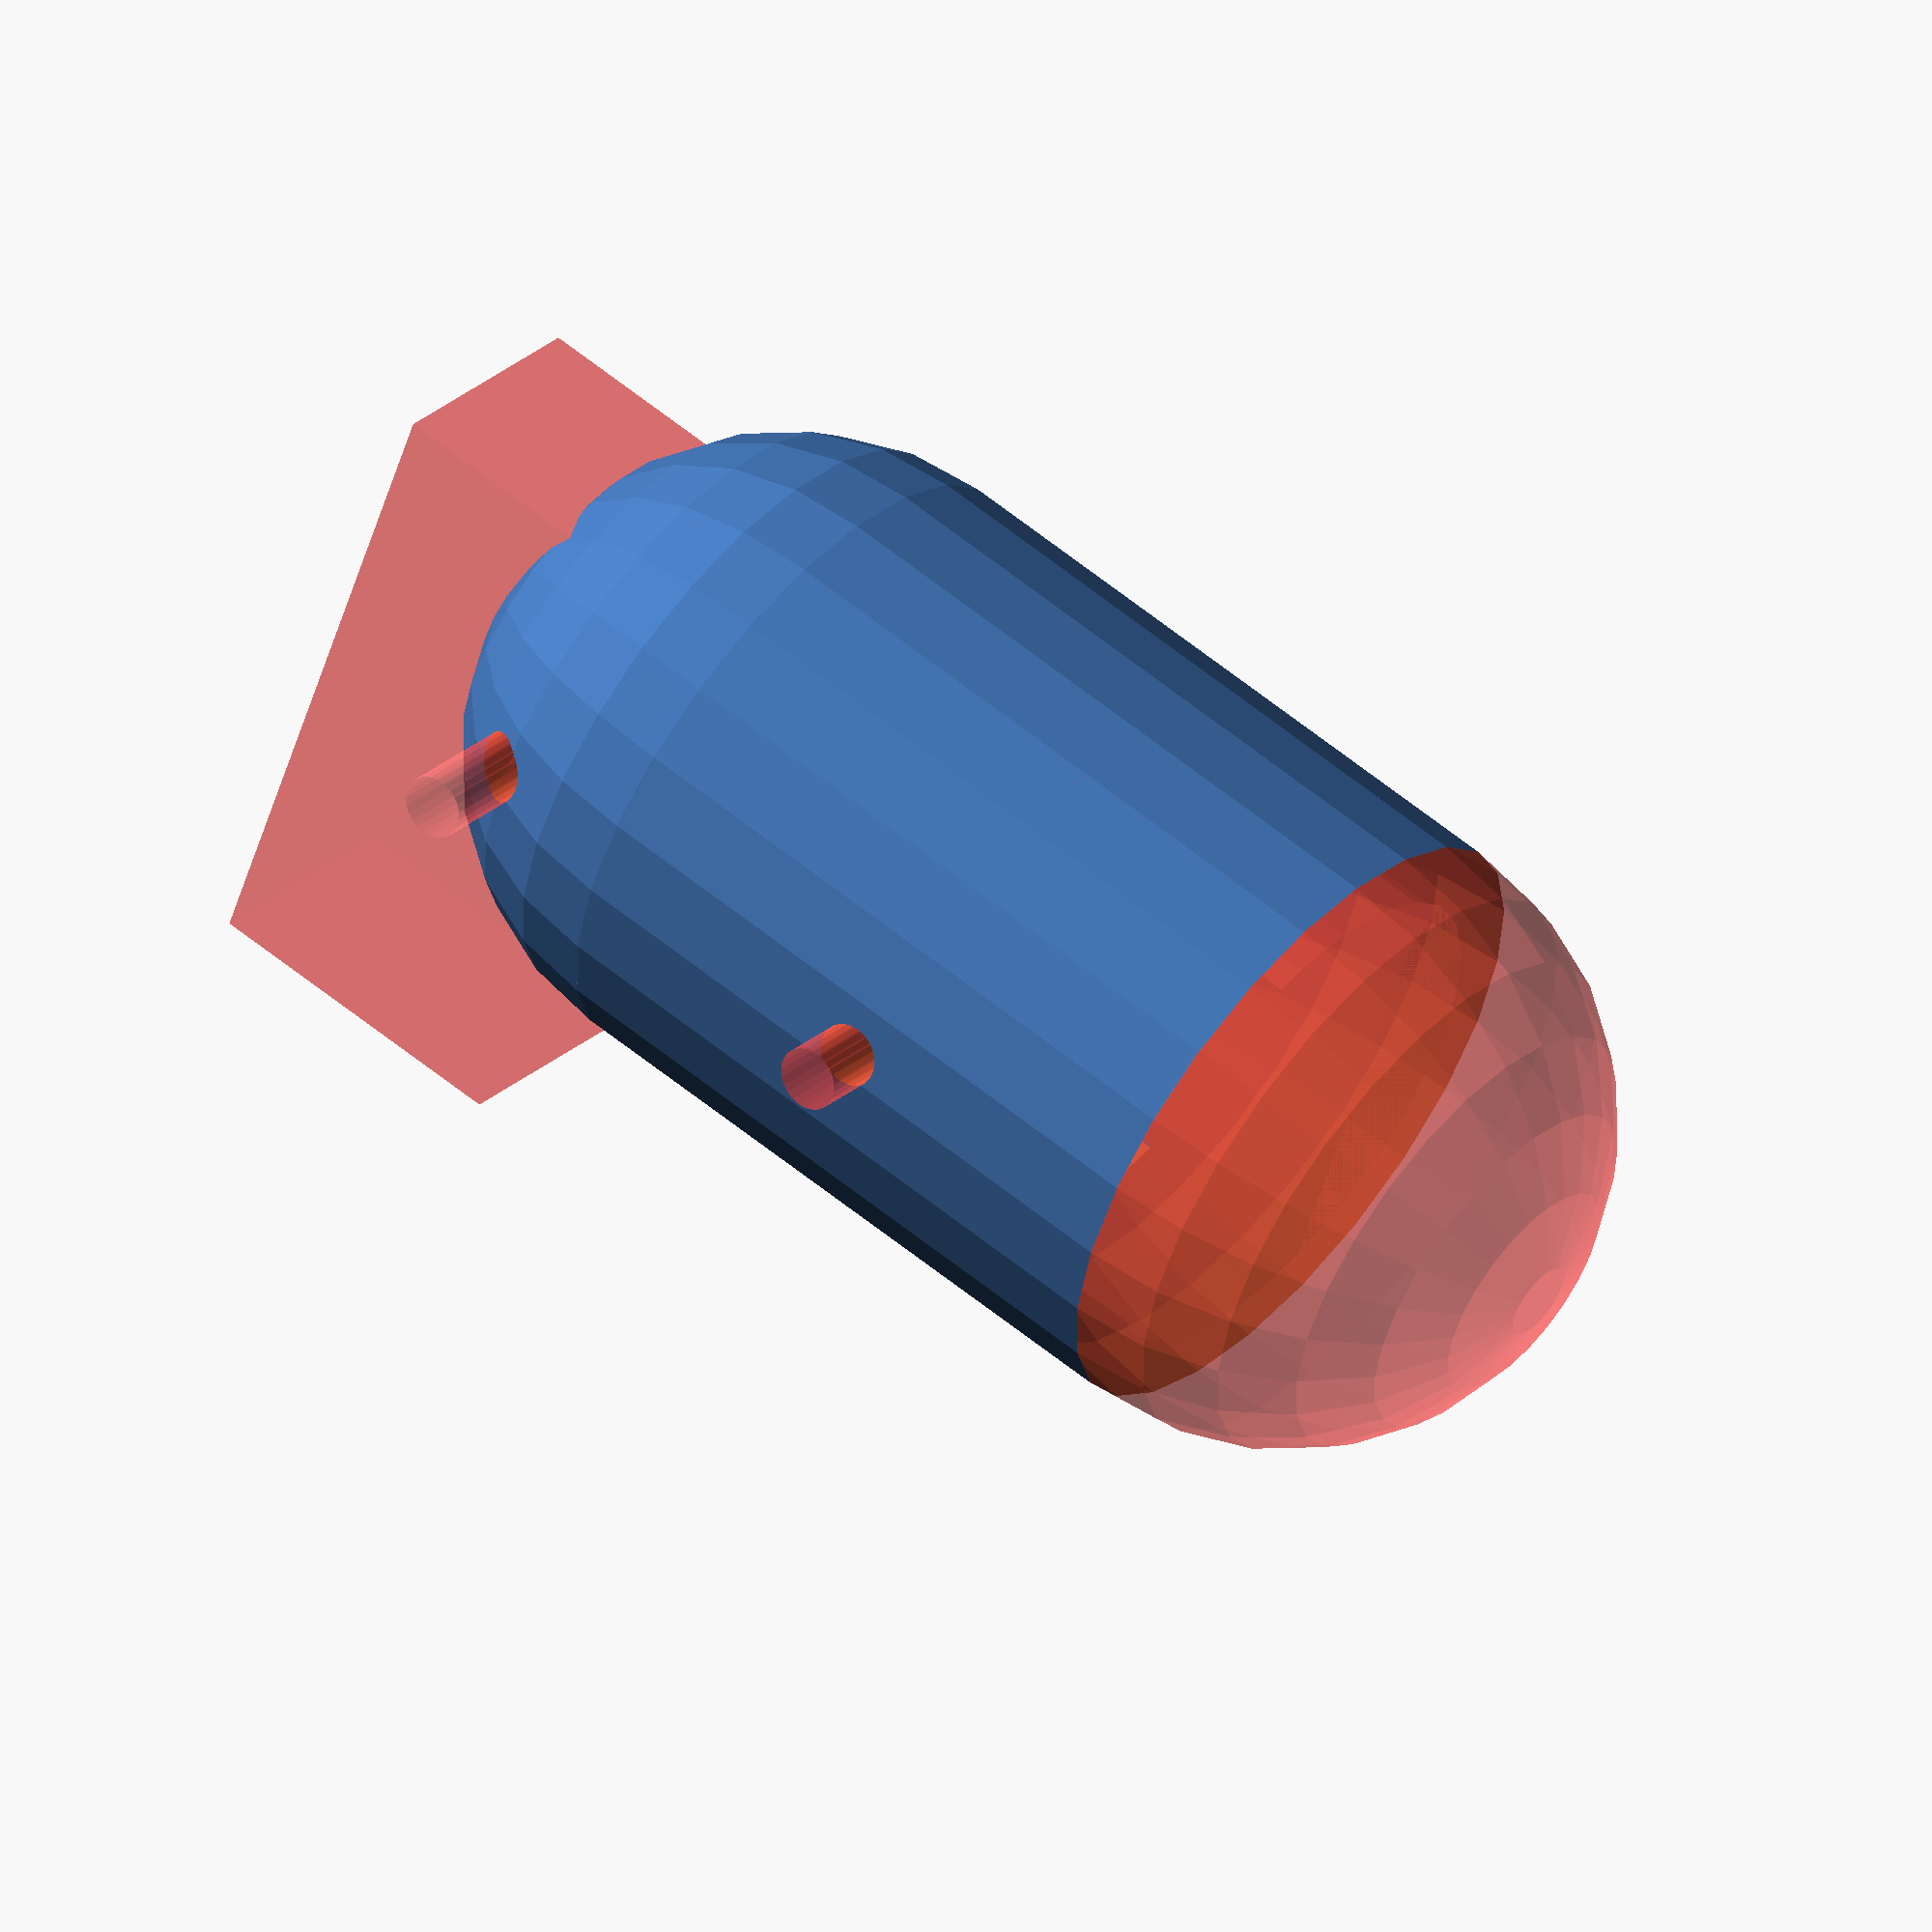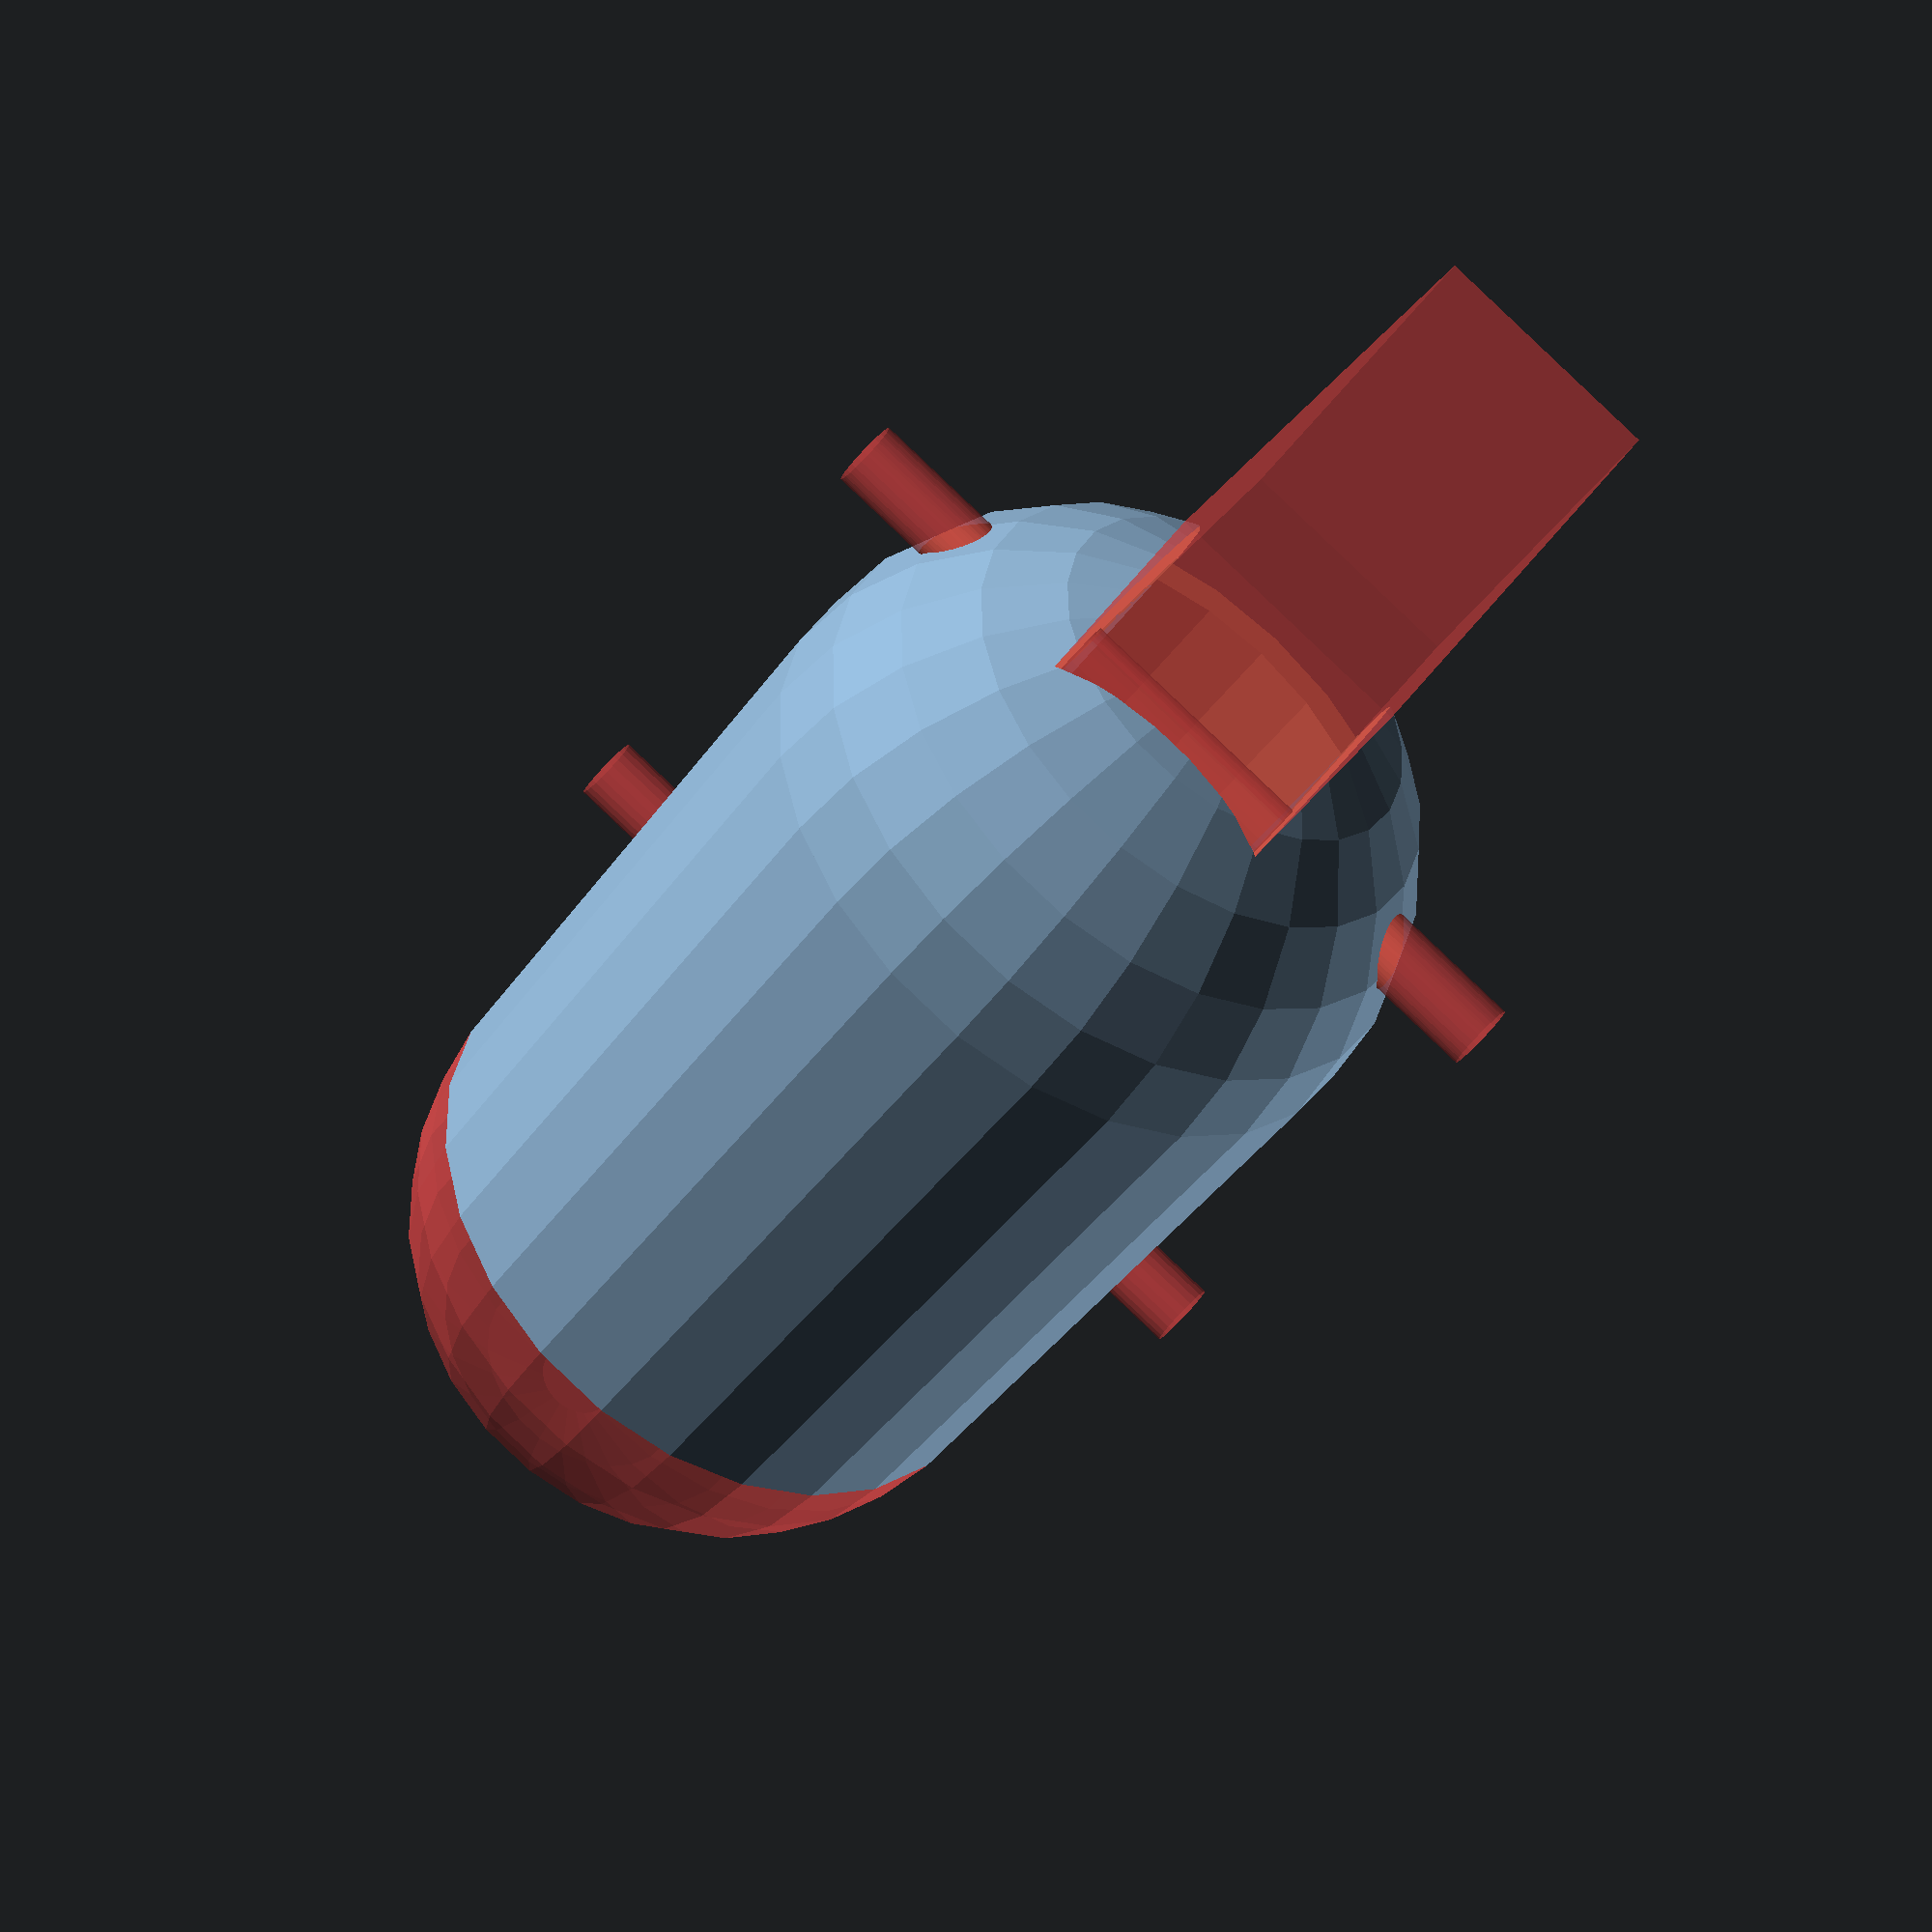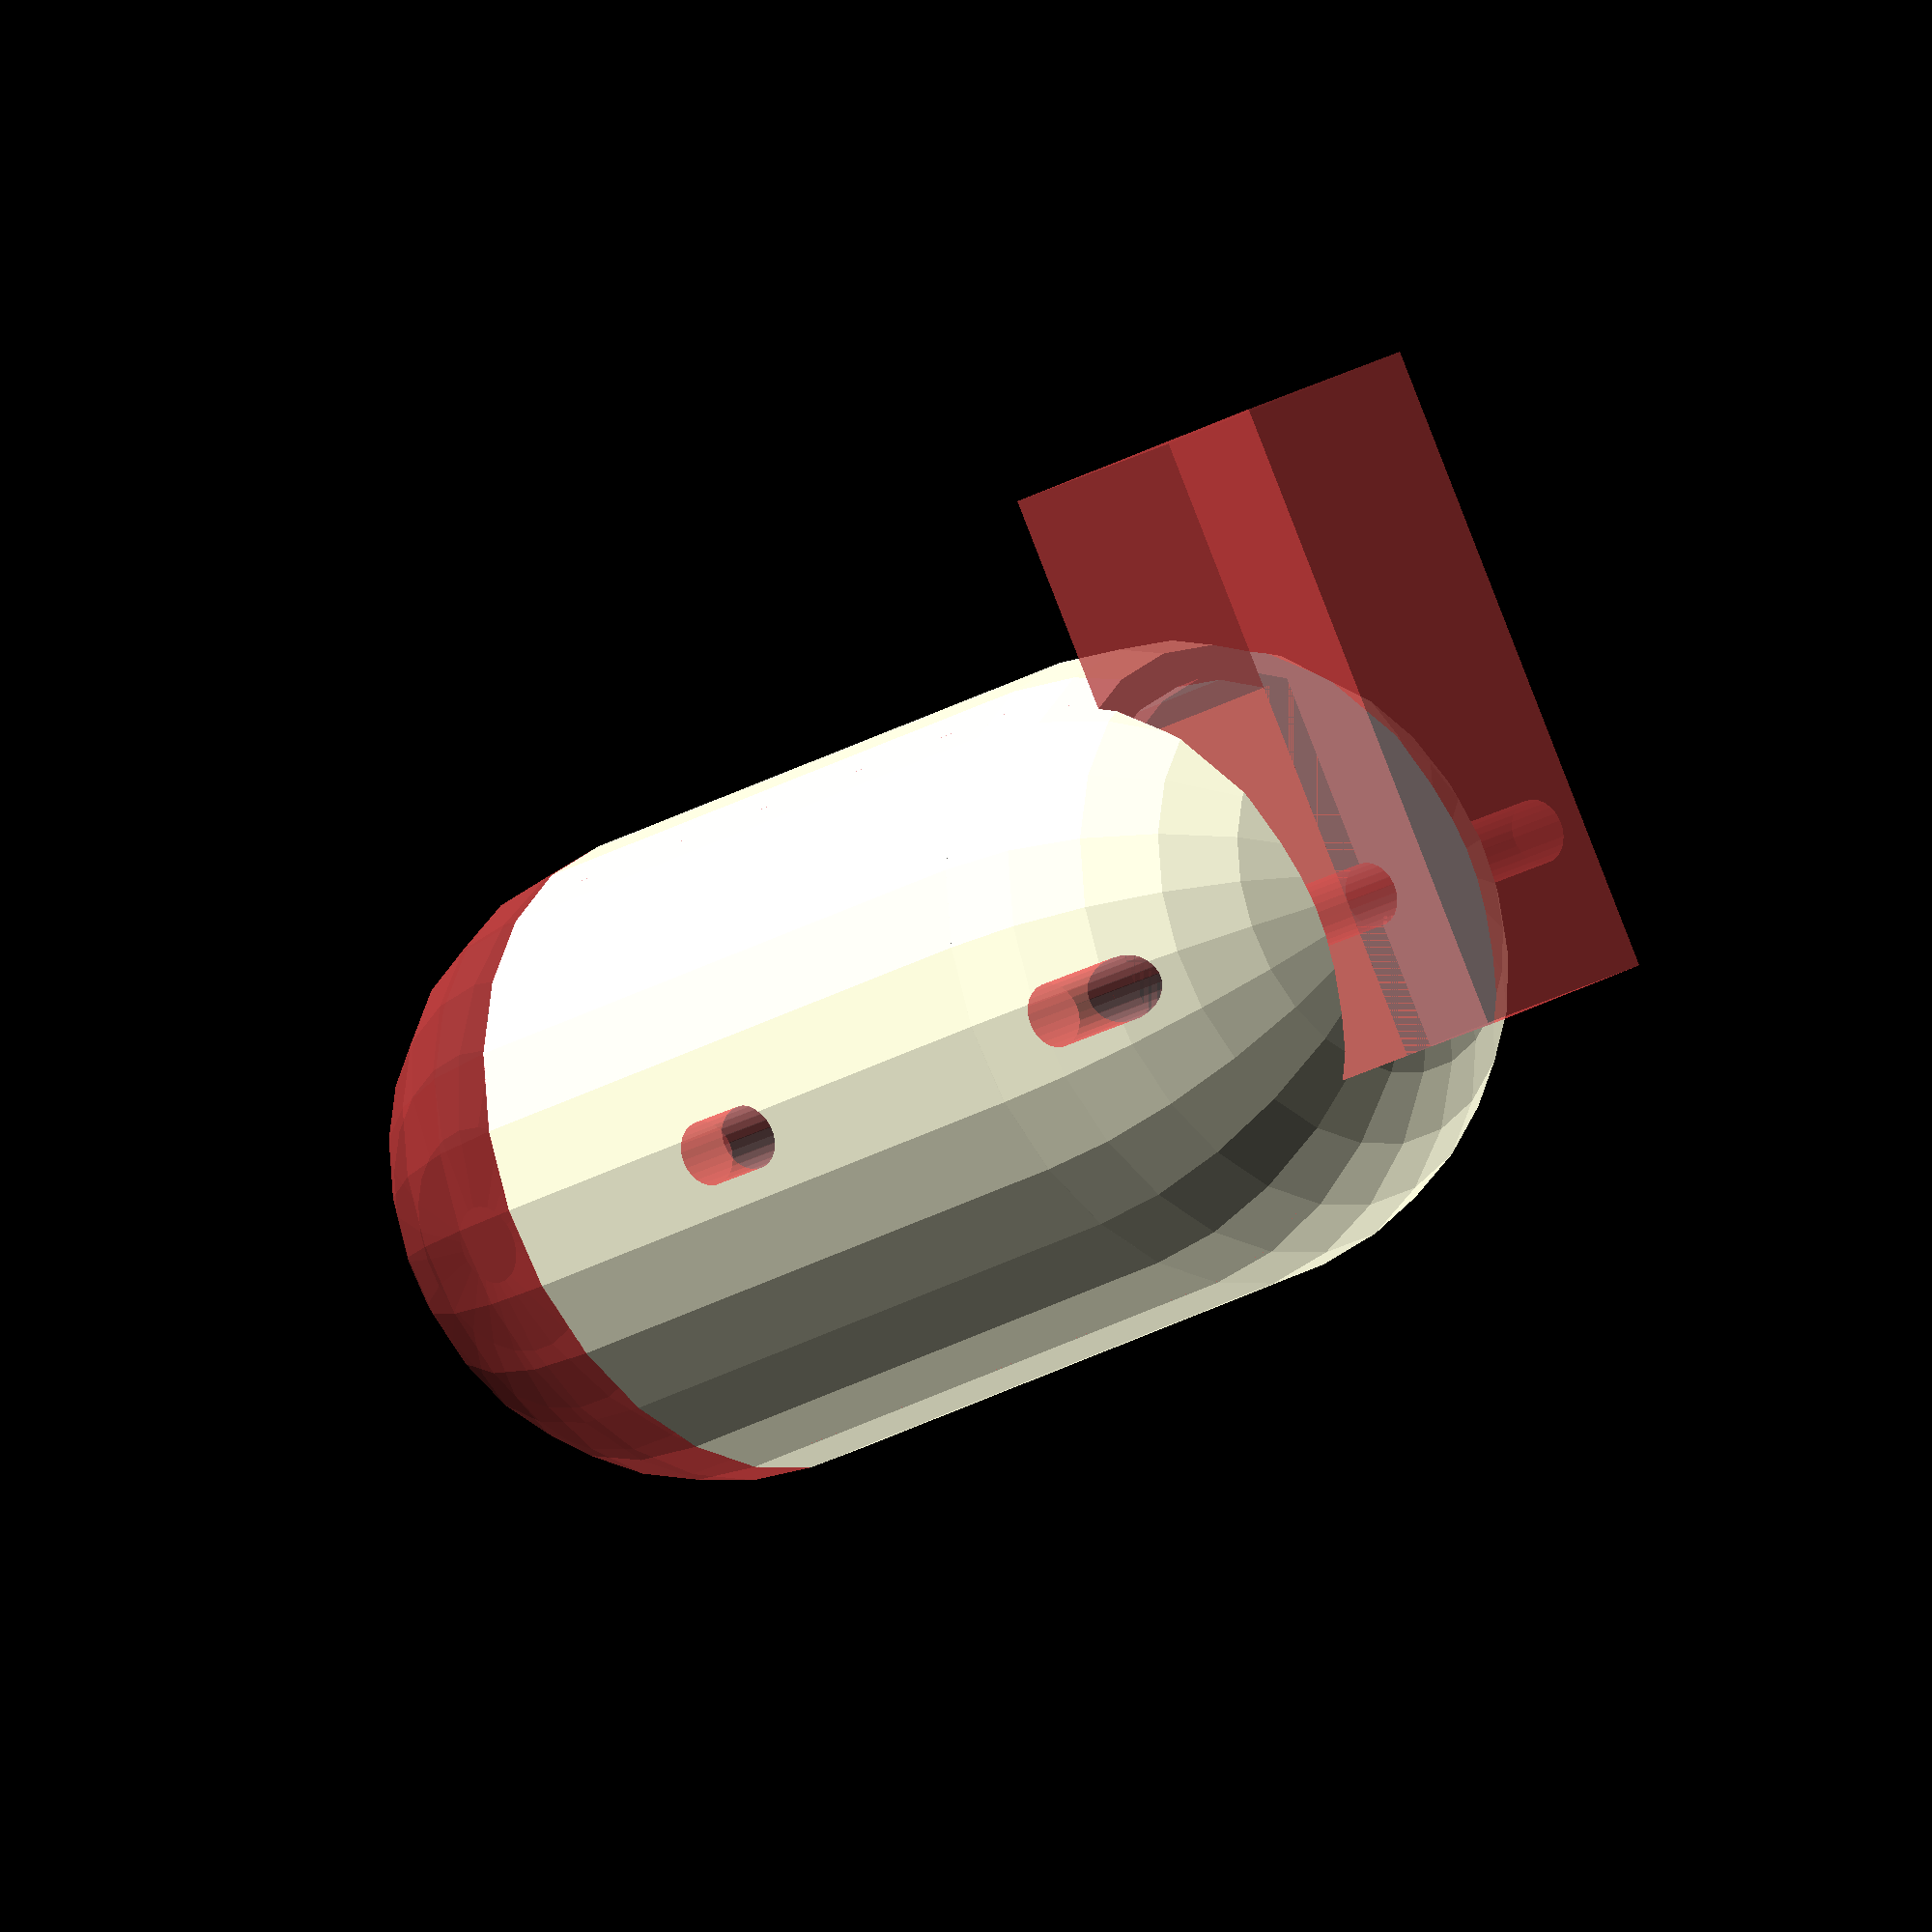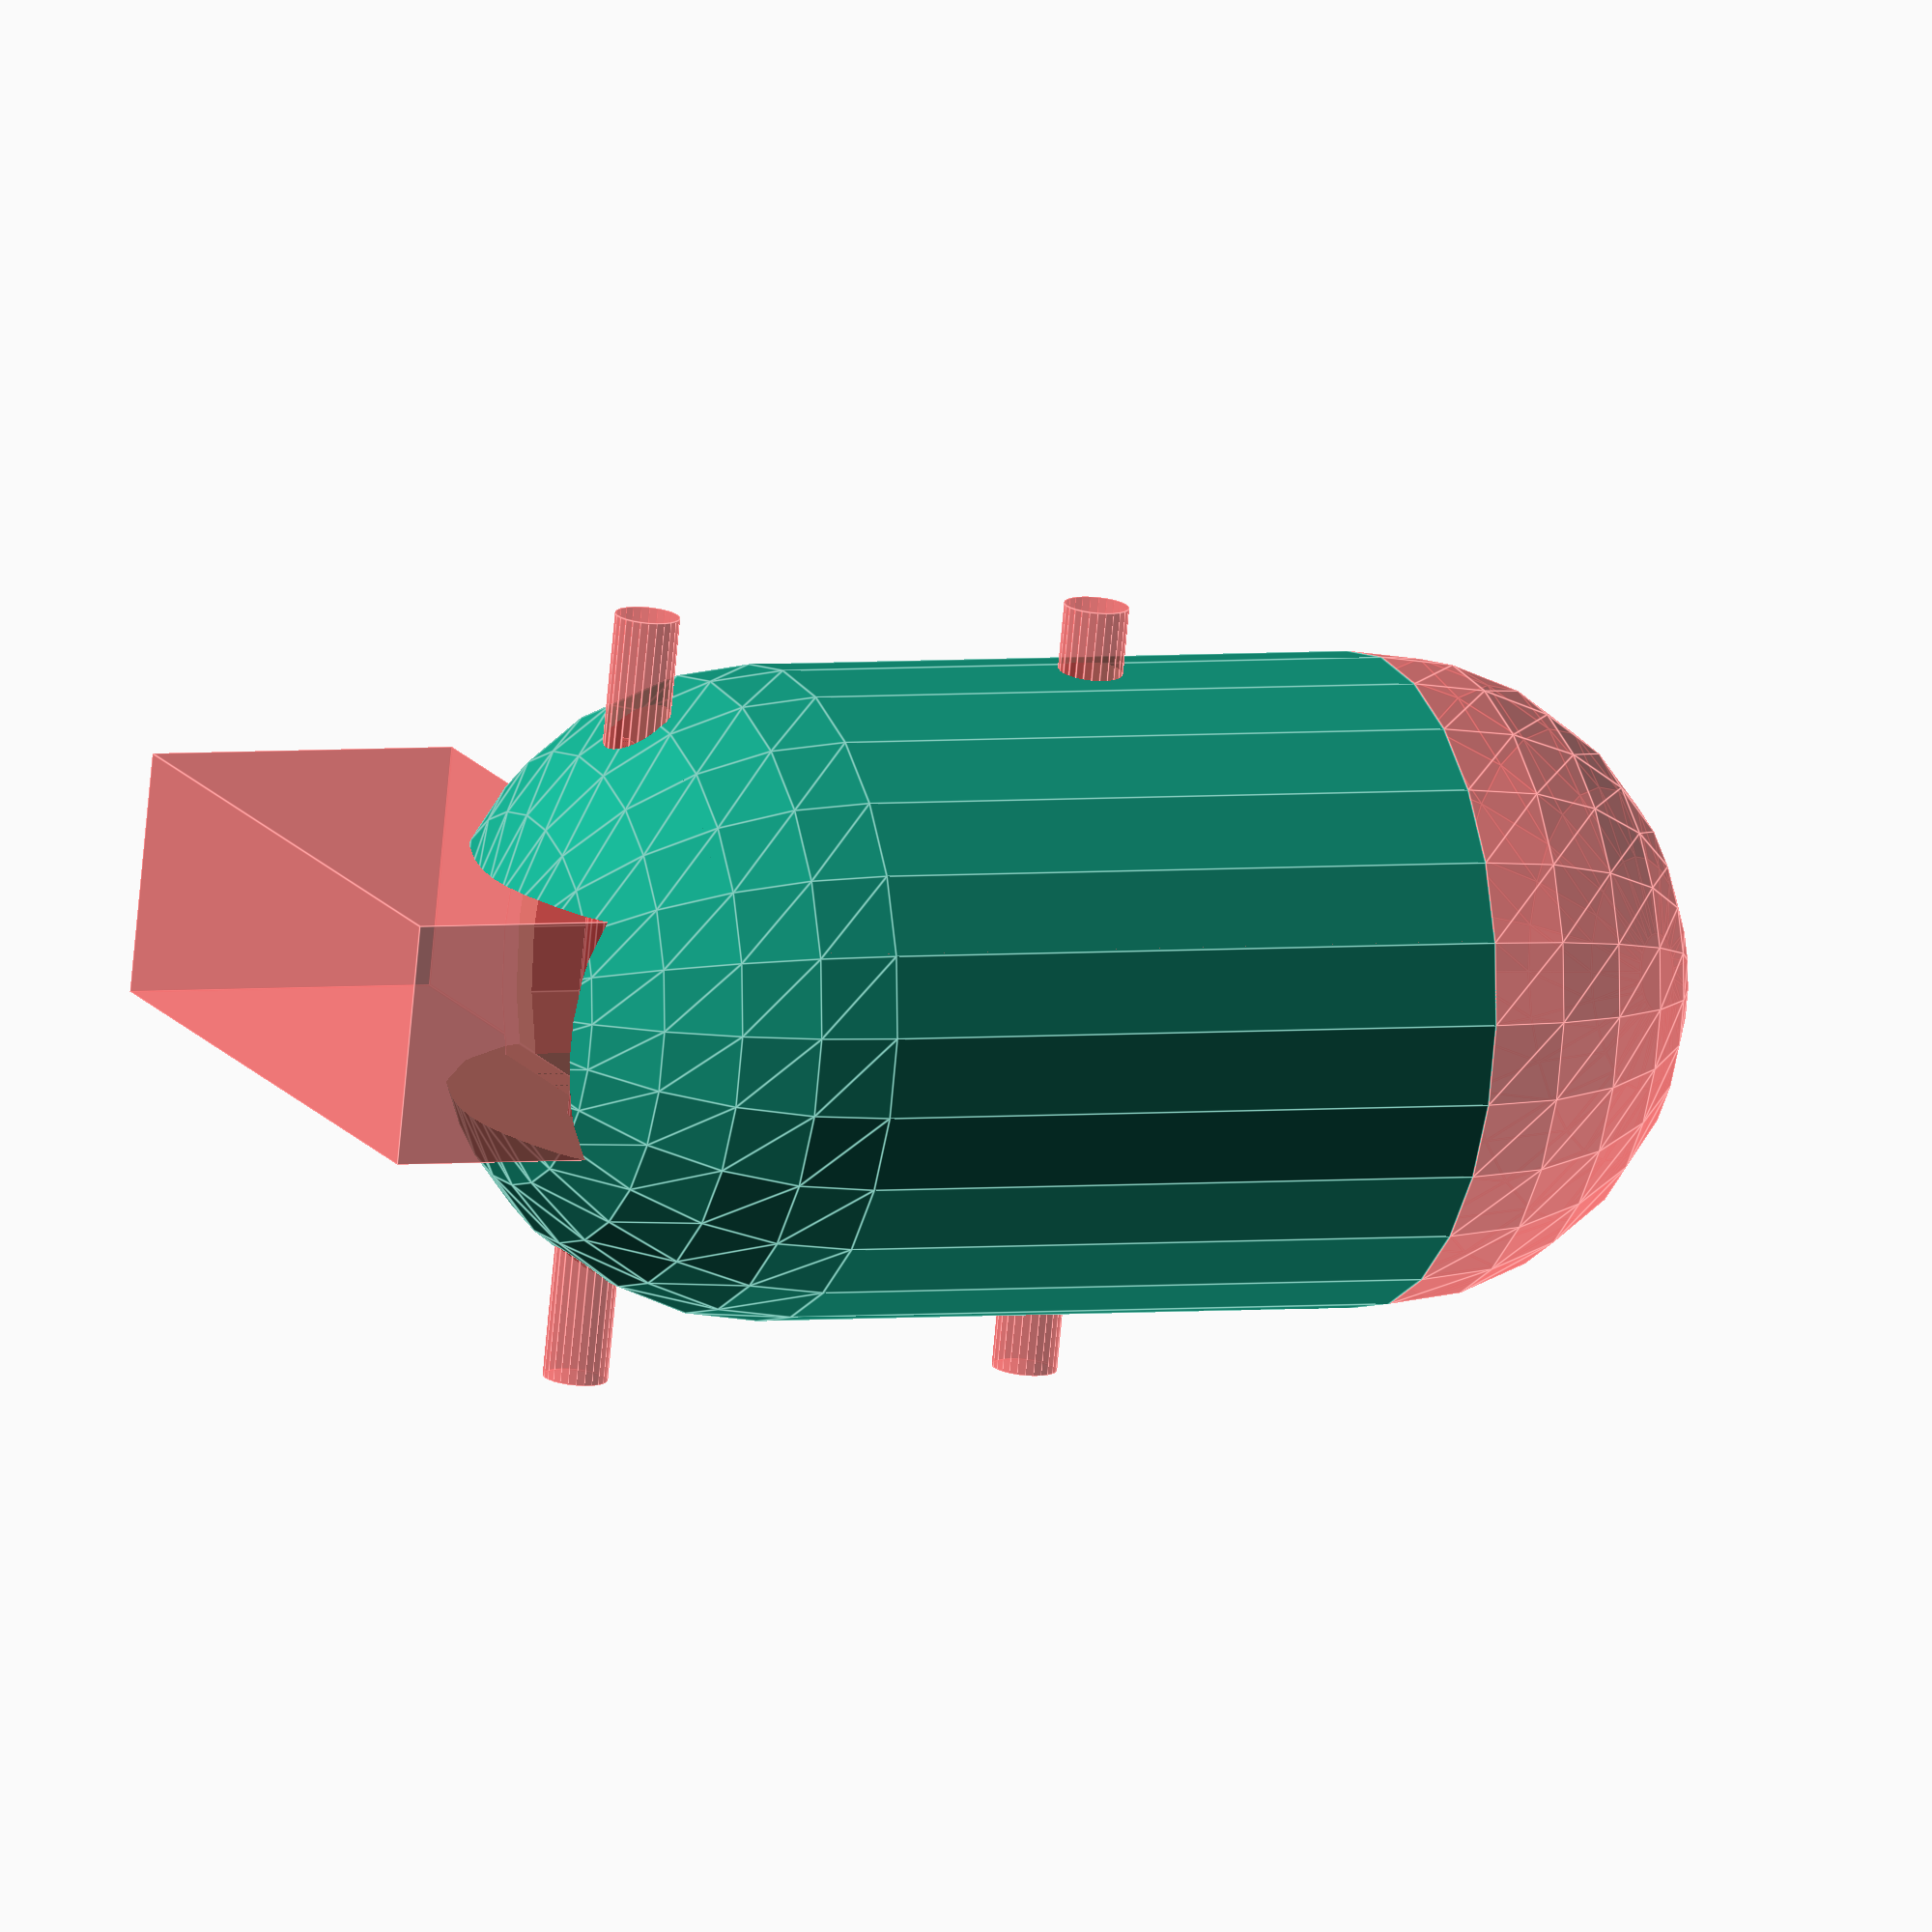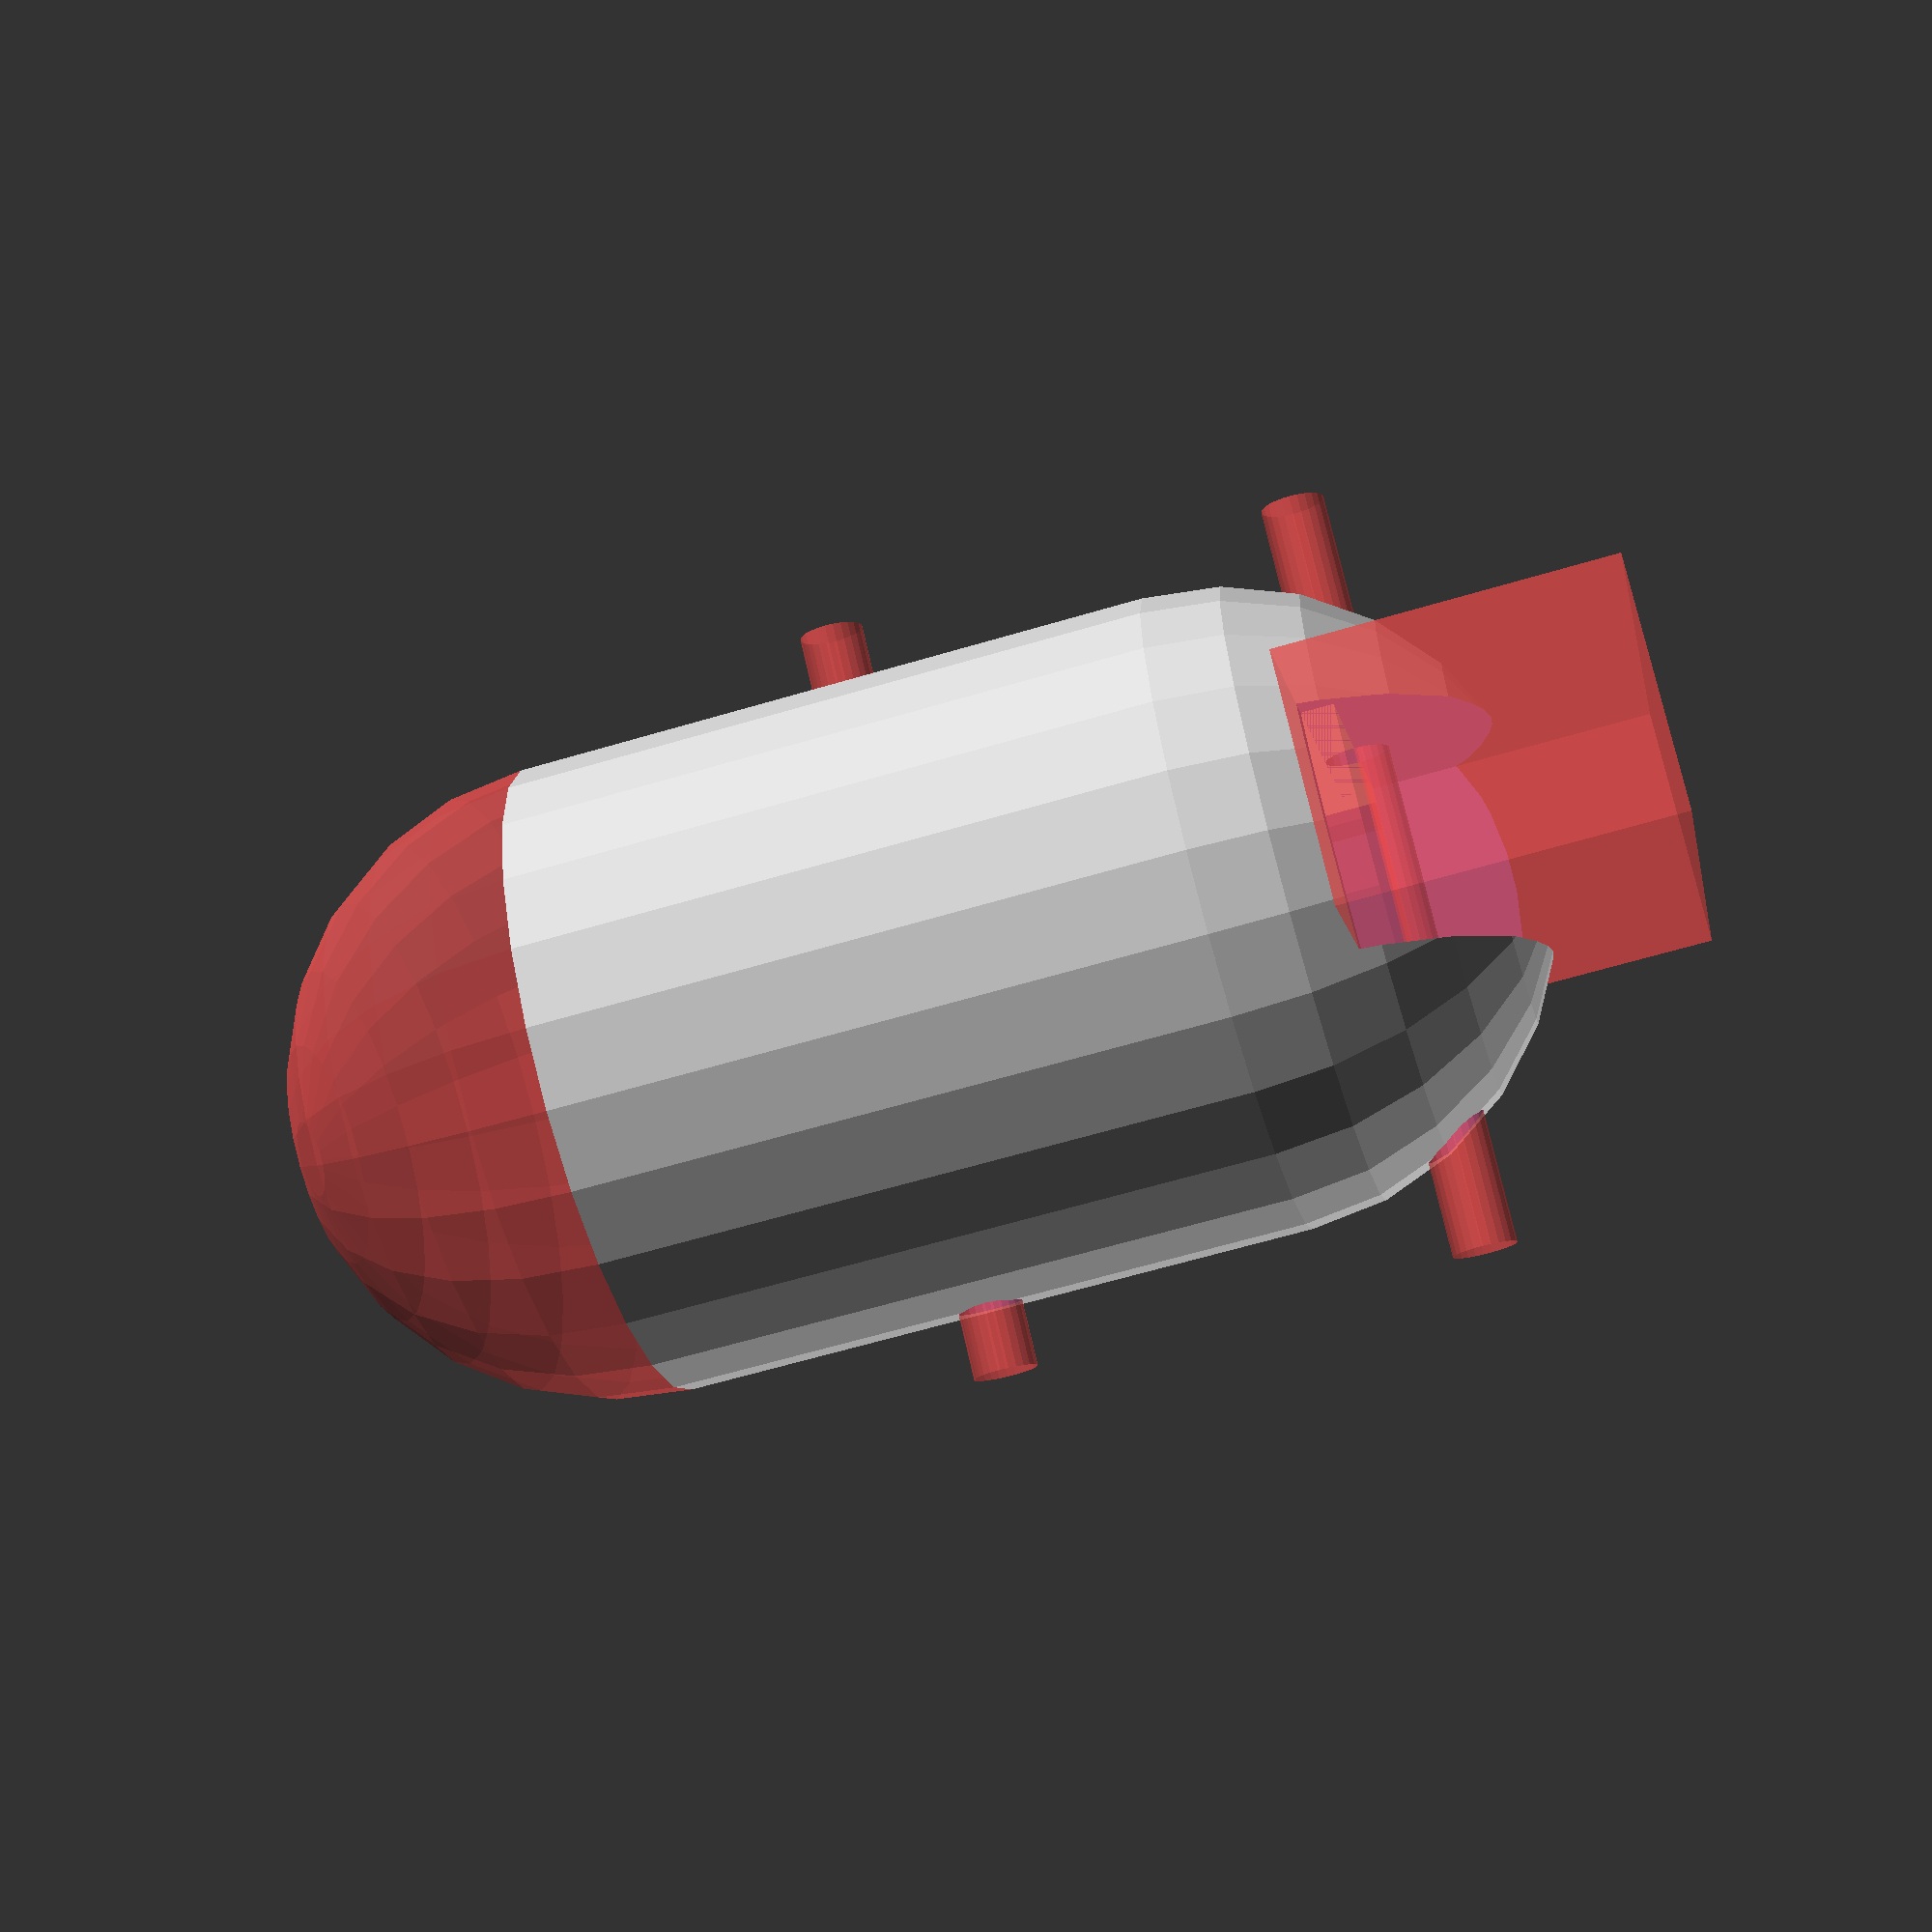
<openscad>
//scale of the full design
SCALE = 1;

//resolution of the design (~50 MAX)
RESOLUTION =25;

//total height of the design
TOTAL_HEIGHT = 30 * SCALE;

//radius of the design
F_RADIUS = 10 * SCALE;

//height of the cylinder portion
F_HEIGHT = (TOTAL_HEIGHT - F_RADIUS);

//wall thickness
F_THICK = 2 * SCALE;

//internal cylinder joint
C_RADIUS = 5 * SCALE;

//radius of the joint connector hole
H_RADIUS = 1 * SCALE;

difference()
{
  //FINGER SHAPE
  union()
  {
    //FINGER SHAFT
    cylinder(
      //RESOLUTION
      $fn = RESOLUTION,
    
      //HEIGHT
      F_HEIGHT,
    
      //BOTTOM RADIUS
      F_RADIUS,
    
      //TOP RADIUS
      F_RADIUS);
    
    //FINGER TOP
    translate([
      //X-TRANSLATION
      0, 
    
      //Y-TRANSLATION
      0, 
      
      //Z_TRANSLATION
      F_HEIGHT]) //set center of top sphere at the top of the shaft
      
    sphere(
      //RESOLUTION
      $fn = RESOLUTION,
     
      //RADIUS
      F_RADIUS);
  }
  
  //INNER CUTOUT
  difference()
  {
    //CUTOUT SHAPE
    #cylinder(
      //RESOLUTION
      $fn = RESOLUTION,
    
      //HEIGHT
      TOTAL_HEIGHT - F_RADIUS/2, //hollow up to half-way up the top sphere
    
      //BOTTOM RADIUS
      F_RADIUS -  F_THICK, //leave specified wall thickness
    
      //TOP RADIUS
      F_RADIUS - F_THICK); //leave specified wall thickness
    
    //FLAT CUTOUT SIDE 1
    translate([
      //X-TRANSLATION
      -F_RADIUS, //line cutout up with corner of cylinder
      
      //Y-TRANSLATION
      F_RADIUS -(F_RADIUS * 2 - 1.5 * C_RADIUS)/2, //cut out half of connector's length, leaving extra space
     
      //Z-TRANSLATION
       0])
       
    #cube([
      //LENGTH (x-dimension)
      F_RADIUS * 2, //diameter of finger
      
      //WIDTH (y-dimension)
      F_RADIUS, //radius of finger
      
      TOTAL_HEIGHT - F_RADIUS/2]); //bottom to half-way up the top sphere
      
    //FLAT CUTOUT SIDE 2
    translate([
      //X-TRANSLATION
      -F_RADIUS, //line cutout up with corner of cylinder
      
      //Y-TRANSLATION
      -F_RADIUS*2 +(F_RADIUS * 2 - 1.5 * C_RADIUS)/2, //cut out half of connector's length, leaving extra space
     
      //Z-TRANSLATION
      0])
      
    #cube([
      //LENGTH (x-dimension)
      F_RADIUS * 2, //diameter of finger
      
      //WIDTH (y-dimension)
      F_RADIUS, //radius of finger
      
      //HEIGHT (z-dimension)
      TOTAL_HEIGHT - F_RADIUS/2]); //bottom to half-way up the top sphere
  }
 
  //TOP CONNECTOR HOLE
  translate([
    //X-TRANSLATION
    0,
    
    //Y-TRANSLATION
    ((F_RADIUS + 2) * 2) / 2, //half of connector hole cutout length
 
    //Z-TRANSLATION
    TOTAL_HEIGHT - F_RADIUS / 2]) //halfway up the top sphere
  
  rotate(
    //ANGLE
    90, //cut the hole sideways, through the cylinder
 
    //AXIS
    [1,0,0]) //x-axis
  
  #cylinder(
    //RESOLUTION
    $fn = RESOLUTION,
  
    //HEIGHT
    (F_RADIUS + 2) * 2, //diameter of finger, with extra length to ensure cutout
  
    //BOTTOM RADIUS
    H_RADIUS, //connector hole radius
  
    //TOP RADIUS
    H_RADIUS);//connector hole radius
  
  //BOTTOM CONNECTOR HOLE
  translate([
    //X-TRANSLATION
    0,
      
    //Y-TRANSLATION
    ((F_RADIUS + 2) * 2) / 2, //half of connector hole cutout length
   
    //Z-TRANSLATION
    F_RADIUS]) //top of bottom sphere cutout
    
  rotate(
    //ANGLE
    90, //cut the hole sideways, through the cylinder
    
    //AXIS
    [1,0,0]) //x-axis
    
  #cylinder(
    //RESOLUTION
    $fn = RESOLUTION,
    
    //HEIGHT
    (F_RADIUS + 2) * 2, //diameter of finger, with extra length to ensure cutout
    
    //BOTTOM RADIUS
    H_RADIUS, //connector hole radius
    
    //TOP RADIUS
    H_RADIUS); //connector hole radius
  
  //CONNECTOR CUTOUT
  translate([
    //X-TRANSLATION
    -F_RADIUS / 2, //half of finger radius
    
    //Y-TRANSLATION
    -1.5 * C_RADIUS / 2, //half of cutout length
   
    //Z-TRANSLATION
    TOTAL_HEIGHT - F_RADIUS/2 - H_RADIUS]) //cut down to bottom of top connector hole
    
  #cube([
    //LENGTH (x-axis)
    F_RADIUS * 2, //diameter of finger
    
    //WIDTH (y-axis)
    1.5 * C_RADIUS, //width of connector, with extra space
   
    //HEIGHT
    F_RADIUS]); //radius of finger 
  
  #sphere(
    //RESOLUTION
    $fn = RESOLUTION,
    
    //RADIUS
    F_RADIUS); //radius of finger
}
</openscad>
<views>
elev=122.3 azim=244.6 roll=49.4 proj=o view=wireframe
elev=42.3 azim=300.9 roll=327.7 proj=p view=wireframe
elev=23.1 azim=239.3 roll=315.4 proj=o view=wireframe
elev=357.2 azim=192.7 roll=65.4 proj=o view=edges
elev=243.4 azim=307.8 roll=253.3 proj=p view=wireframe
</views>
